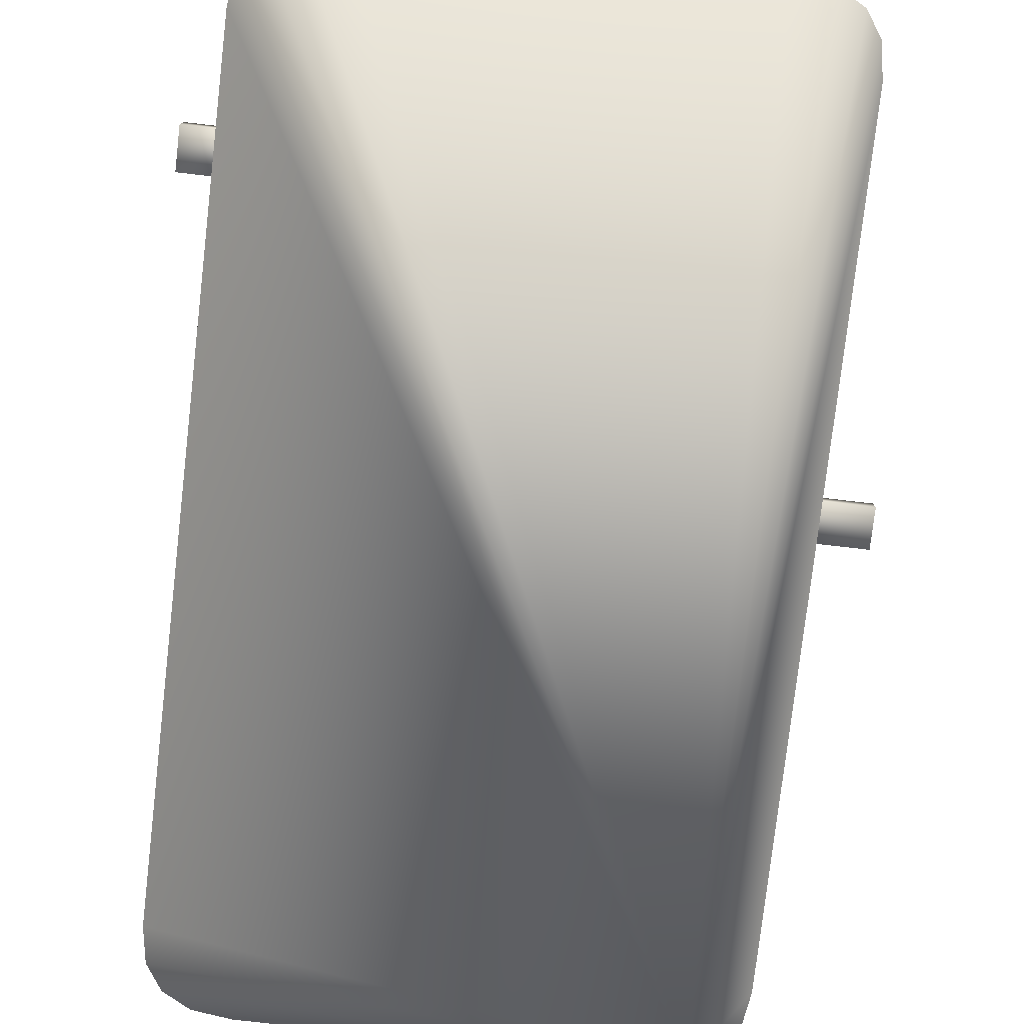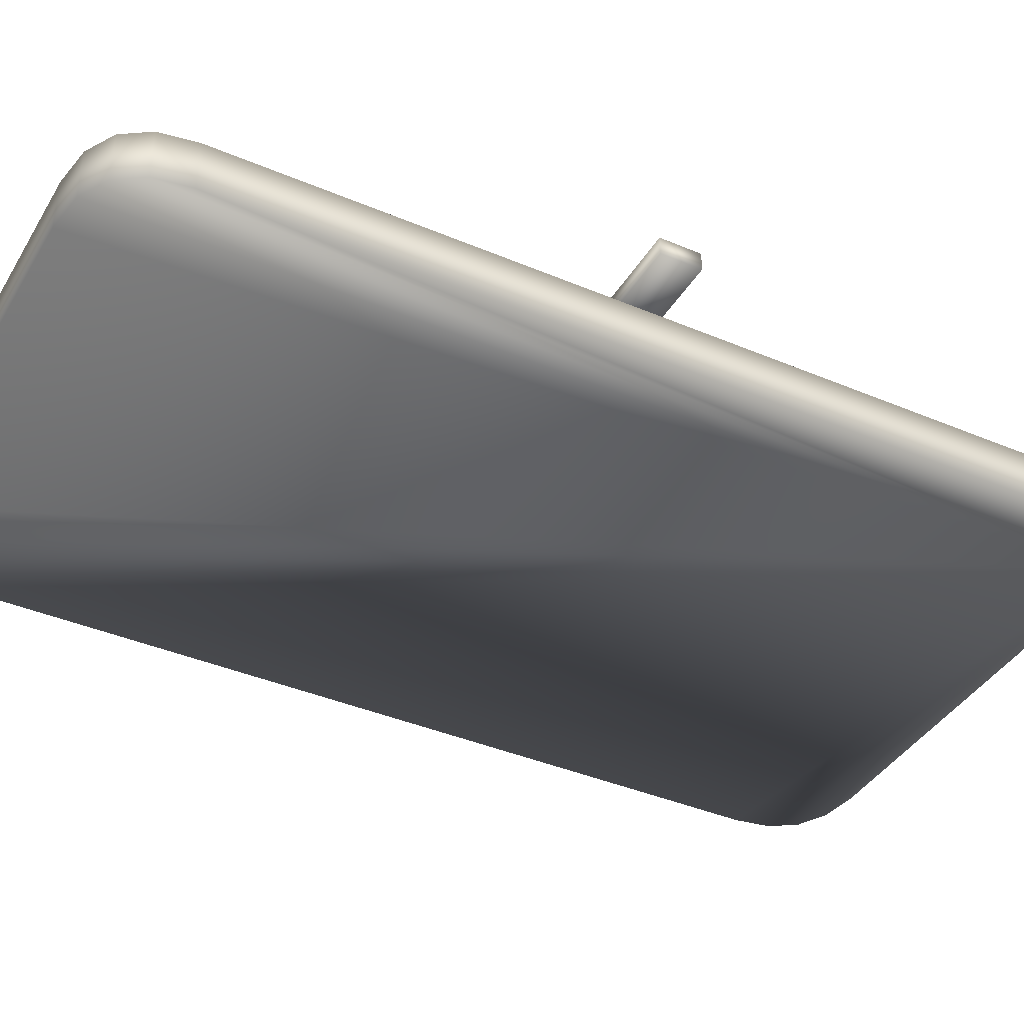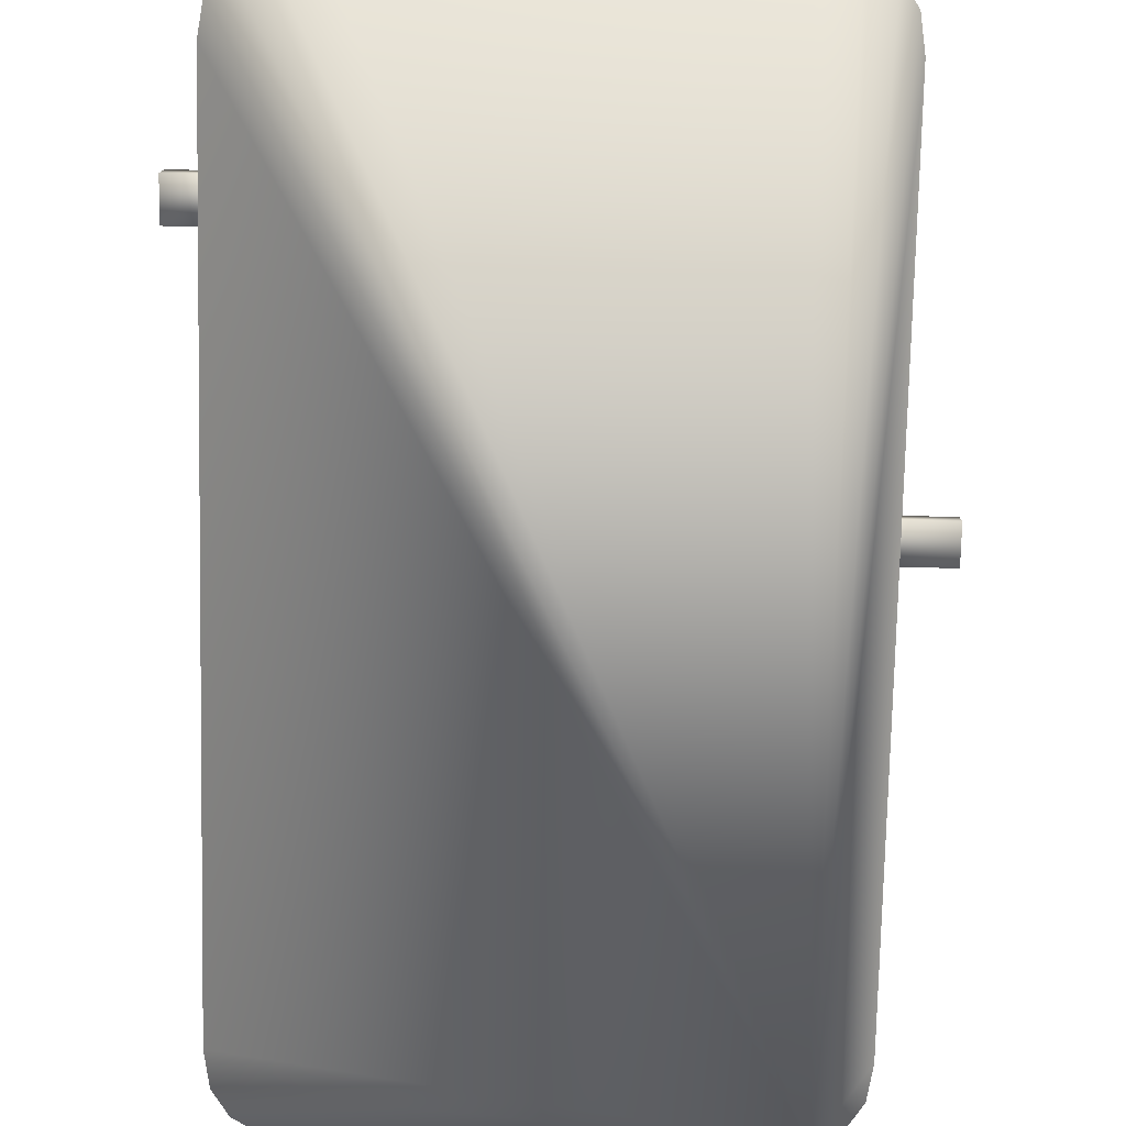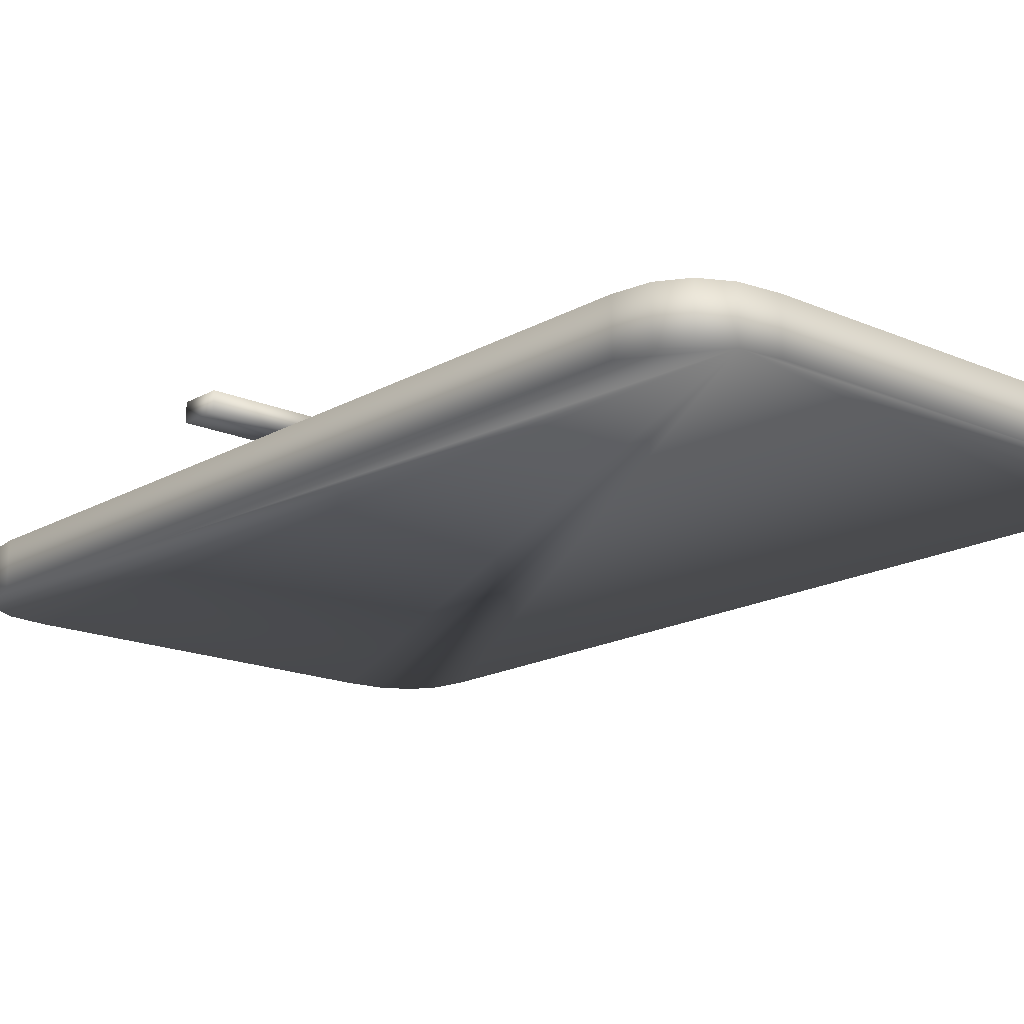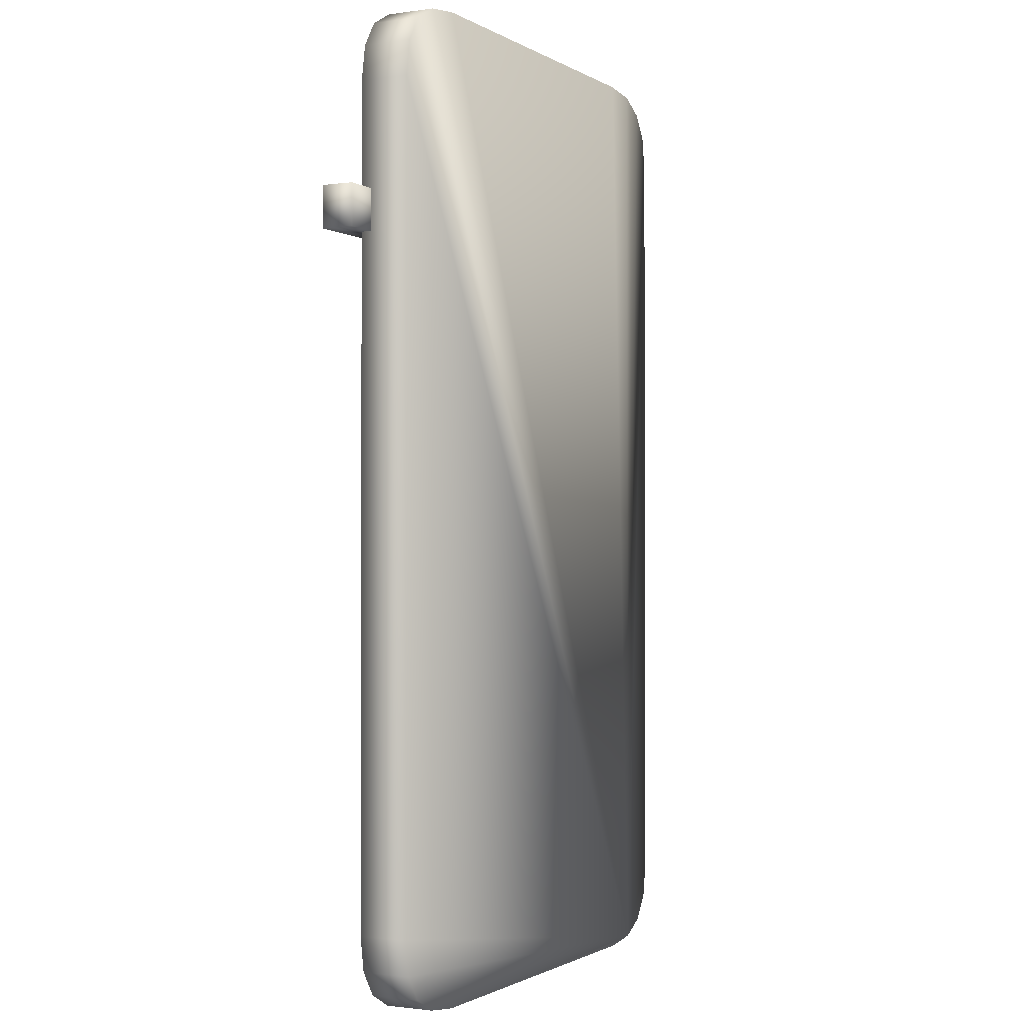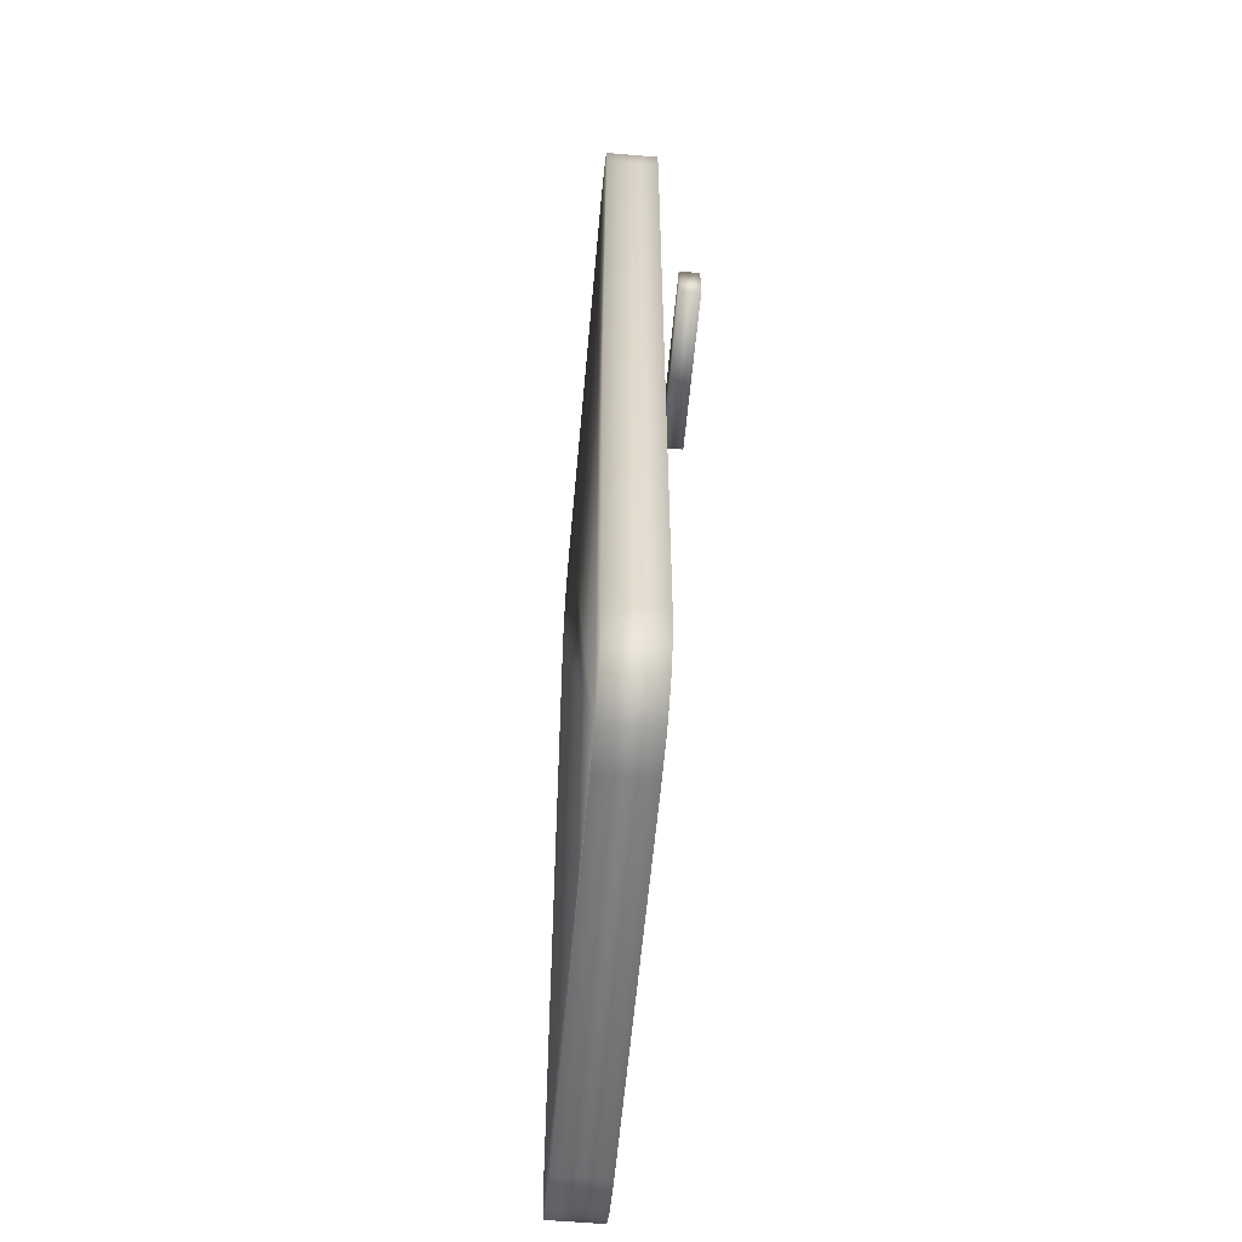
<metadata>
{"format":"obj","ext":"obj","renderer":"f3d","projection":"perspective","resolution":1024,"background":"white","views":[{"elev":-78.1,"azim":173.4,"up":"+Z"},{"elev":-39.3,"azim":-118.0,"up":"+Z"},{"elev":-77.0,"azim":178.7,"up":"+Z"},{"elev":-17.1,"azim":-41.3,"up":"+Z"},{"elev":-1.2,"azim":117.6,"up":"+Y"},{"elev":-58.1,"azim":-95.1,"up":"+Y"}]}
</metadata>
<code>
v  -1.288 -0.0413 -0.618
v  -1.288 -0.0413 0.0837
v  -6.604 -0.0413 0.0837
v  -6.604 -0.0413 -0.618
v  -6.604 13.77 0.0837
v  -1.288 13.77 0.0837
v  -1.288 13.77 -0.618
v  -6.604 13.77 -0.618
v  -0.7412 0.0293 0.0837
v  -0.3506 0.2409 0.0837
v  -0.1162 0.5936 0.0837
v  -0.0381 1.087 0.0837
v  -0.0381 12.64 0.0837
v  -0.1162 13.14 0.0837
v  -0.3506 13.49 0.0837
v  -0.7412 13.7 0.0837
v  -7.15 13.7 0.0837
v  -7.541 13.49 0.0837
v  -7.775 13.14 0.0837
v  -7.854 12.64 0.0837
v  -7.854 1.087 0.0837
v  -7.775 0.5936 0.0837
v  -7.541 0.2409 0.0837
v  -7.15 0.0293 0.0837
v  -7.854 1.087 -0.618
v  -7.854 12.64 -0.618
v  -7.15 0.0293 -0.618
v  -7.541 0.2409 -0.618
v  -7.775 0.5936 -0.618
v  -7.775 13.14 -0.618
v  -7.541 13.49 -0.618
v  -7.15 13.7 -0.618
v  -0.7412 13.7 -0.618
v  -0.3506 13.49 -0.618
v  -0.1162 13.14 -0.618
v  -0.0381 12.64 -0.618
v  -0.0381 1.087 -0.618
v  -0.1162 0.5936 -0.618
v  -0.3506 0.2409 -0.618
v  -0.7412 0.0293 -0.618
o Doors_low
g Doors_low
f 1 2 3 4
f 5 6 7 8
f 9 10 11 12 13 14 15 16 6 5 17 18 19 20 21 22 23 24 3 2
f 25 21 20 26
f 27 28 29 25 26 30 31 32 8 7 33 34 35 36 37 38 39 40 1 4
f 12 37 36 13
f 1 40 9 2
f 40 39 10 9
f 3 24 27 4
f 24 23 28 27
f 8 32 17 5
f 32 31 18 17
f 6 16 33 7
f 16 15 34 33
f 25 29 22 21
f 29 28 23 22
f 20 19 30 26
f 19 18 31 30
f 12 11 38 37
f 11 10 39 38
f 36 35 14 13
f 35 34 15 14
v  -0.5722 10.59 0.3912
v  -0.5722 10.59 -0.0646
v  0.4586 10.59 -0.0646
v  0.4586 10.59 0.3912
v  -0.5722 11.17 0.3912
v  0.4586 11.17 0.3912
v  0.4586 11.17 -0.0646
v  -0.5722 11.17 -0.0646
o DoorBolt_low
g DoorBolt_low
f 41 42 43 44
f 45 46 47 48
f 41 44 46 45
f 44 43 47 46
f 43 42 48 47
f 42 41 45 48
v  -8.648 6.842 0.4352
v  -8.648 6.842 0.183
v  -6.588 6.842 0.183
v  -6.588 6.842 0.4352
v  -8.648 7.391 0.4352
v  -6.588 7.391 0.4352
v  -6.588 7.391 0.183
v  -8.648 7.391 0.183
o DoorHandle_low
g DoorHandle_low
f 49 50 51 52
f 53 54 55 56
f 49 52 54 53
f 52 51 55 54
f 51 50 56 55
f 50 49 53 56

</code>
